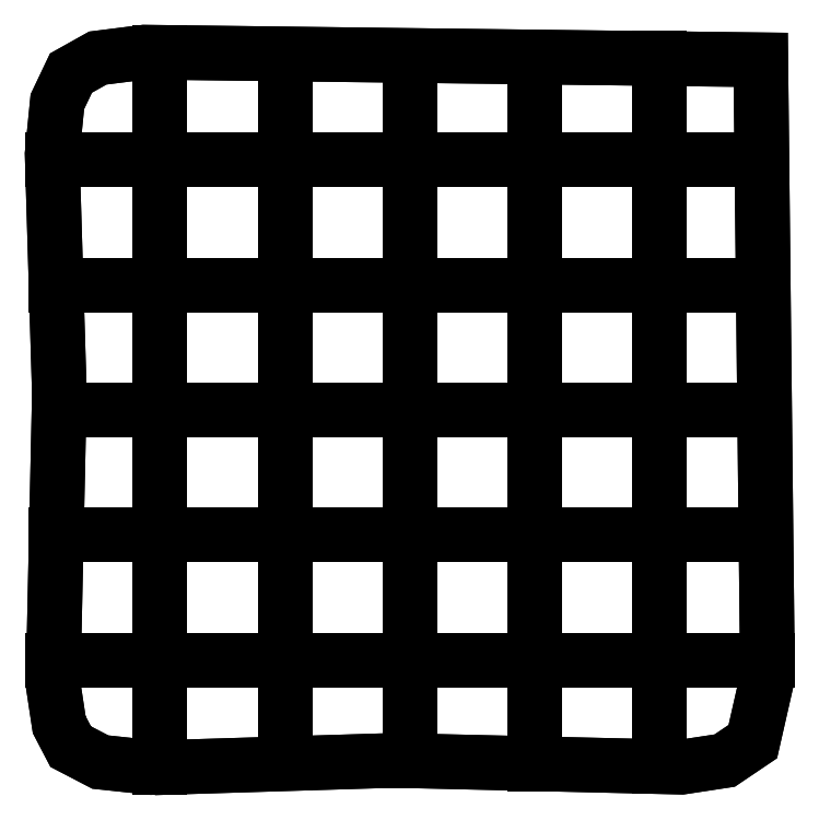
<metadata>
{"format":"dxf","ext":"dxf","renderer":"ezdxf+matplotlib","layout":"modelspace","background":"white","min_lineweight":24,"dpi":150}
</metadata>
<code>
0
SECTION
2
ENTITIES
0
LWPOLYLINE
8
0
90
18
70
1
10
2.477
20
0.4333
10
1.4
20
0.5482
10
0.8068
20
0.8573
10
0.5773
20
1.297
10
0.4548
20
2.104
10
0.5808
20
7.918
10
0.4363
20
12.71
10
0.5403
20
13.76
10
0.8128
20
14.33
10
1.35
20
14.63
10
2.281
20
14.75
10
14.61
20
14.6
10
14.75
20
2.251
10
14.45
20
0.9576
10
13.89
20
0.5781
10
13.03
20
0.4467
10
7.276
20
0.5822
10
2.477
20
0.4333
0
LWPOLYLINE
8
0
90
18
70
1
10
2.477
20
0.4333
10
1.4
20
0.5482
10
0.8068
20
0.8573
10
0.5773
20
1.297
10
0.4548
20
2.104
10
0.5808
20
7.918
10
0.4363
20
12.71
10
0.5403
20
13.76
10
0.8128
20
14.33
10
1.35
20
14.63
10
2.281
20
14.75
10
14.61
20
14.6
10
14.75
20
2.251
10
14.45
20
0.9576
10
13.89
20
0.5781
10
13.03
20
0.4467
10
7.276
20
0.5822
10
2.477
20
0.4333
0
LINE
8
0
10
2.593
20
0.437
30
0
11
2.593
21
1.093
31
0
0
LINE
8
0
10
2.593
20
0.437
30
0
11
2.593
21
1.093
31
0
0
LINE
8
0
10
2.593
20
1.093
30
0
11
2.593
21
1.437
31
0
0
LINE
8
0
10
2.593
20
1.645
30
0
11
2.593
21
1.925
31
0
0
LINE
8
0
10
2.593
20
1.925
30
0
11
2.593
21
3.12
31
0
0
LINE
8
0
10
2.593
20
3.12
30
0
11
2.593
21
3.352
31
0
0
LINE
8
0
10
2.593
20
3.352
30
0
11
2.593
21
3.539
31
0
0
LINE
8
0
10
2.593
20
4.145
30
0
11
2.593
21
4.549
31
0
0
LINE
8
0
10
2.593
20
4.549
30
0
11
2.593
21
5.744
31
0
0
LINE
8
0
10
2.593
20
5.744
30
0
11
2.593
21
6.039
31
0
0
LINE
8
0
10
2.593
20
6.645
30
0
11
2.593
21
6.94
31
0
0
LINE
8
0
10
2.593
20
6.94
30
0
11
2.593
21
6.987
31
0
0
LINE
8
0
10
2.593
20
6.987
30
0
11
2.593
21
8.182
31
0
0
LINE
8
0
10
2.593
20
8.182
30
0
11
2.593
21
8.539
31
0
0
LINE
8
0
10
2.593
20
9.145
30
0
11
2.593
21
9.57
31
0
0
LINE
8
0
10
2.593
20
9.57
30
0
11
2.593
21
9.625
31
0
0
LINE
8
0
10
2.593
20
9.625
30
0
11
2.593
21
10.56
31
0
0
LINE
8
0
10
2.593
20
10.56
30
0
11
2.593
21
10.61
31
0
0
LINE
8
0
10
2.593
20
10.61
30
0
11
2.593
21
11.04
31
0
0
LINE
8
0
10
2.593
20
11.64
30
0
11
2.593
21
12
31
0
0
LINE
8
0
10
2.593
20
12
30
0
11
2.593
21
13.2
31
0
0
LINE
8
0
10
2.593
20
13.2
30
0
11
2.593
21
13.24
31
0
0
LINE
8
0
10
2.593
20
13.24
30
0
11
2.593
21
13.54
31
0
0
LINE
8
0
10
2.593
20
13.74
30
0
11
2.593
21
14.08
31
0
0
LINE
8
0
10
2.593
20
14.08
30
0
11
2.593
21
14.74
31
0
0
LINE
8
0
10
5.093
20
0.516
30
0
11
5.093
21
1.11
31
0
0
LINE
8
0
10
5.093
20
0.516
30
0
11
5.093
21
1.11
31
0
0
LINE
8
0
10
5.093
20
1.11
30
0
11
5.093
21
1.516
31
0
0
LINE
8
0
10
5.093
20
1.645
30
0
11
5.093
21
1.911
31
0
0
LINE
8
0
10
5.093
20
1.911
30
0
11
5.093
21
3.106
31
0
0
LINE
8
0
10
5.093
20
3.106
30
0
11
5.093
21
3.339
31
0
0
LINE
8
0
10
5.093
20
3.339
30
0
11
5.093
21
3.539
31
0
0
LINE
8
0
10
5.093
20
4.145
30
0
11
5.093
21
4.535
31
0
0
LINE
8
0
10
5.093
20
4.535
30
0
11
5.093
21
5.73
31
0
0
LINE
8
0
10
5.093
20
5.73
30
0
11
5.093
21
5.777
31
0
0
LINE
8
0
10
5.093
20
5.777
30
0
11
5.093
21
6.039
31
0
0
LINE
8
0
10
5.093
20
6.645
30
0
11
5.093
21
6.927
31
0
0
LINE
8
0
10
5.093
20
6.927
30
0
11
5.093
21
6.973
31
0
0
LINE
8
0
10
5.093
20
6.973
30
0
11
5.093
21
8.168
31
0
0
LINE
8
0
10
5.093
20
8.168
30
0
11
5.093
21
8.539
31
0
0
LINE
8
0
10
5.093
20
9.145
30
0
11
5.093
21
9.549
31
0
0
LINE
8
0
10
5.093
20
9.549
30
0
11
5.093
21
9.625
31
0
0
LINE
8
0
10
5.093
20
9.625
30
0
11
5.093
21
10.56
31
0
0
LINE
8
0
10
5.093
20
10.56
30
0
11
5.093
21
10.59
31
0
0
LINE
8
0
10
5.093
20
10.59
30
0
11
5.093
21
11.04
31
0
0
LINE
8
0
10
5.093
20
11.64
30
0
11
5.093
21
11.99
31
0
0
LINE
8
0
10
5.093
20
11.99
30
0
11
5.093
21
13.18
31
0
0
LINE
8
0
10
5.093
20
13.18
30
0
11
5.093
21
13.23
31
0
0
LINE
8
0
10
5.093
20
13.23
30
0
11
5.093
21
13.54
31
0
0
LINE
8
0
10
5.093
20
13.66
30
0
11
5.093
21
13.97
31
0
0
LINE
8
0
10
5.093
20
13.97
30
0
11
5.093
21
14.66
31
0
0
LINE
8
0
10
7.593
20
0.574
30
0
11
7.593
21
1.279
31
0
0
LINE
8
0
10
7.593
20
0.574
30
0
11
7.593
21
1.279
31
0
0
LINE
8
0
10
7.593
20
1.279
30
0
11
7.593
21
1.575
31
0
0
LINE
8
0
10
7.593
20
1.645
30
0
11
7.593
21
2.118
31
0
0
LINE
8
0
10
7.593
20
2.118
30
0
11
7.593
21
2.125
31
0
0
LINE
8
0
10
7.593
20
2.125
30
0
11
7.593
21
3.059
31
0
0
LINE
8
0
10
7.593
20
3.059
30
0
11
7.593
21
3.103
31
0
0
LINE
8
0
10
7.593
20
3.103
30
0
11
7.593
21
3.539
31
0
0
LINE
8
0
10
7.593
20
4.145
30
0
11
7.593
21
4.531
31
0
0
LINE
8
0
10
7.593
20
4.531
30
0
11
7.593
21
5.726
31
0
0
LINE
8
0
10
7.593
20
5.726
30
0
11
7.593
21
5.727
31
0
0
LINE
8
0
10
7.593
20
5.727
30
0
11
7.593
21
5.772
31
0
0
LINE
8
0
10
7.593
20
5.772
30
0
11
7.593
21
6.039
31
0
0
LINE
8
0
10
7.593
20
6.645
30
0
11
7.593
21
6.923
31
0
0
LINE
8
0
10
7.593
20
6.923
30
0
11
7.593
21
6.969
31
0
0
LINE
8
0
10
7.593
20
6.969
30
0
11
7.593
21
8.164
31
0
0
LINE
8
0
10
7.593
20
8.164
30
0
11
7.593
21
8.539
31
0
0
LINE
8
0
10
7.593
20
9.145
30
0
11
7.593
21
9.543
31
0
0
LINE
8
0
10
7.593
20
9.543
30
0
11
7.593
21
9.625
31
0
0
LINE
8
0
10
7.593
20
9.625
30
0
11
7.593
21
10.56
31
0
0
LINE
8
0
10
7.593
20
10.56
30
0
11
7.593
21
10.58
31
0
0
LINE
8
0
10
7.593
20
10.58
30
0
11
7.593
21
11.04
31
0
0
LINE
8
0
10
7.593
20
11.64
30
0
11
7.593
21
11.98
31
0
0
LINE
8
0
10
7.593
20
11.98
30
0
11
7.593
21
13.18
31
0
0
LINE
8
0
10
7.593
20
13.18
30
0
11
7.593
21
13.23
31
0
0
LINE
8
0
10
7.593
20
13.23
30
0
11
7.593
21
13.54
31
0
0
LINE
8
0
10
7.593
20
13.63
30
0
11
7.593
21
14.01
31
0
0
LINE
8
0
10
7.593
20
14.01
30
0
11
7.593
21
14.63
31
0
0
LINE
8
0
10
10.09
20
0.515
30
0
11
10.09
21
1.197
31
0
0
LINE
8
0
10
10.09
20
0.515
30
0
11
10.09
21
1.197
31
0
0
LINE
8
0
10
10.09
20
1.197
30
0
11
10.09
21
1.515
31
0
0
LINE
8
0
10
10.09
20
1.645
30
0
11
10.09
21
2.119
31
0
0
LINE
8
0
10
10.09
20
2.119
30
0
11
10.09
21
2.125
31
0
0
LINE
8
0
10
10.09
20
2.125
30
0
11
10.09
21
3.059
31
0
0
LINE
8
0
10
10.09
20
3.059
30
0
11
10.09
21
3.094
31
0
0
LINE
8
0
10
10.09
20
3.094
30
0
11
10.09
21
3.539
31
0
0
LINE
8
0
10
10.09
20
4.145
30
0
11
10.09
21
4.531
31
0
0
LINE
8
0
10
10.09
20
4.531
30
0
11
10.09
21
5.727
31
0
0
LINE
8
0
10
10.09
20
5.727
30
0
11
10.09
21
5.773
31
0
0
LINE
8
0
10
10.09
20
5.773
30
0
11
10.09
21
6.039
31
0
0
LINE
8
0
10
10.09
20
6.645
30
0
11
10.09
21
6.923
31
0
0
LINE
8
0
10
10.09
20
6.923
30
0
11
10.09
21
6.97
31
0
0
LINE
8
0
10
10.09
20
6.97
30
0
11
10.09
21
8.165
31
0
0
LINE
8
0
10
10.09
20
8.165
30
0
11
10.09
21
8.539
31
0
0
LINE
8
0
10
10.09
20
9.145
30
0
11
10.09
21
9.543
31
0
0
LINE
8
0
10
10.09
20
9.543
30
0
11
10.09
21
9.625
31
0
0
LINE
8
0
10
10.09
20
9.625
30
0
11
10.09
21
10.56
31
0
0
LINE
8
0
10
10.09
20
10.56
30
0
11
10.09
21
10.59
31
0
0
LINE
8
0
10
10.09
20
10.59
30
0
11
10.09
21
11.04
31
0
0
LINE
8
0
10
10.09
20
11.64
30
0
11
10.09
21
11.99
31
0
0
LINE
8
0
10
10.09
20
11.99
30
0
11
10.09
21
13.18
31
0
0
LINE
8
0
10
10.09
20
13.18
30
0
11
10.09
21
13.23
31
0
0
LINE
8
0
10
10.09
20
13.23
30
0
11
10.09
21
13.54
31
0
0
LINE
8
0
10
10.09
20
13.63
30
0
11
10.09
21
13.93
31
0
0
LINE
8
0
10
10.09
20
13.93
30
0
11
10.09
21
14.63
31
0
0
LINE
8
0
10
12.59
20
0.455
30
0
11
12.59
21
1.117
31
0
0
LINE
8
0
10
12.59
20
0.455
30
0
11
12.59
21
1.117
31
0
0
LINE
8
0
10
12.59
20
1.117
30
0
11
12.59
21
1.455
31
0
0
LINE
8
0
10
12.59
20
1.645
30
0
11
12.59
21
2.12
31
0
0
LINE
8
0
10
12.59
20
2.12
30
0
11
12.59
21
2.125
31
0
0
LINE
8
0
10
12.59
20
2.125
30
0
11
12.59
21
3.059
31
0
0
LINE
8
0
10
12.59
20
3.059
30
0
11
12.59
21
3.087
31
0
0
LINE
8
0
10
12.59
20
3.087
30
0
11
12.59
21
3.539
31
0
0
LINE
8
0
10
12.59
20
4.145
30
0
11
12.59
21
4.532
31
0
0
LINE
8
0
10
12.59
20
4.532
30
0
11
12.59
21
5.727
31
0
0
LINE
8
0
10
12.59
20
5.727
30
0
11
12.59
21
5.774
31
0
0
LINE
8
0
10
12.59
20
5.774
30
0
11
12.59
21
6.039
31
0
0
LINE
8
0
10
12.59
20
6.645
30
0
11
12.59
21
6.924
31
0
0
LINE
8
0
10
12.59
20
6.924
30
0
11
12.59
21
6.97
31
0
0
LINE
8
0
10
12.59
20
6.97
30
0
11
12.59
21
8.165
31
0
0
LINE
8
0
10
12.59
20
8.165
30
0
11
12.59
21
8.539
31
0
0
LINE
8
0
10
12.59
20
9.145
30
0
11
12.59
21
9.544
31
0
0
LINE
8
0
10
12.59
20
9.544
30
0
11
12.59
21
9.625
31
0
0
LINE
8
0
10
12.59
20
9.625
30
0
11
12.59
21
10.56
31
0
0
LINE
8
0
10
12.59
20
10.56
30
0
11
12.59
21
10.59
31
0
0
LINE
8
0
10
12.59
20
10.59
30
0
11
12.59
21
11.04
31
0
0
LINE
8
0
10
12.59
20
11.64
30
0
11
12.59
21
11.99
31
0
0
LINE
8
0
10
12.59
20
11.99
30
0
11
12.59
21
13.18
31
0
0
LINE
8
0
10
12.59
20
13.18
30
0
11
12.59
21
13.23
31
0
0
LINE
8
0
10
12.59
20
13.23
30
0
11
12.59
21
13.54
31
0
0
LINE
8
0
10
12.59
20
13.63
30
0
11
12.59
21
13.94
31
0
0
LINE
8
0
10
12.59
20
13.94
30
0
11
12.59
21
14.63
31
0
0
LINE
8
0
10
0.45
20
2.592
30
0
11
1
21
2.592
31
0
0
LINE
8
0
10
0.45
20
2.592
30
0
11
1
21
2.592
31
0
0
LINE
8
0
10
1
20
2.592
30
0
11
1.451
21
2.592
31
0
0
LINE
8
0
10
1.646
20
2.592
30
0
11
1.943
21
2.592
31
0
0
LINE
8
0
10
1.943
20
2.592
30
0
11
1.989
21
2.592
31
0
0
LINE
8
0
10
1.989
20
2.592
30
0
11
3.184
21
2.592
31
0
0
LINE
8
0
10
3.184
20
2.592
30
0
11
3.54
21
2.592
31
0
0
LINE
8
0
10
4.146
20
2.592
30
0
11
4.573
21
2.592
31
0
0
LINE
8
0
10
4.573
20
2.592
30
0
11
4.626
21
2.592
31
0
0
LINE
8
0
10
4.626
20
2.592
30
0
11
5.56
21
2.592
31
0
0
LINE
8
0
10
5.56
20
2.592
30
0
11
5.616
21
2.592
31
0
0
LINE
8
0
10
5.616
20
2.592
30
0
11
6.04
21
2.592
31
0
0
LINE
8
0
10
6.646
20
2.592
30
0
11
7.004
21
2.592
31
0
0
LINE
8
0
10
7.004
20
2.592
30
0
11
8.2
21
2.592
31
0
0
LINE
8
0
10
8.2
20
2.592
30
0
11
8.246
21
2.592
31
0
0
LINE
8
0
10
8.246
20
2.592
30
0
11
8.54
21
2.592
31
0
0
LINE
8
0
10
9.146
20
2.592
30
0
11
9.442
21
2.592
31
0
0
LINE
8
0
10
9.442
20
2.592
30
0
11
10.64
21
2.592
31
0
0
LINE
8
0
10
10.64
20
2.592
30
0
11
11.04
21
2.592
31
0
0
LINE
8
0
10
11.65
20
2.592
30
0
11
11.83
21
2.592
31
0
0
LINE
8
0
10
11.83
20
2.592
30
0
11
12.07
21
2.592
31
0
0
LINE
8
0
10
12.07
20
2.592
30
0
11
13.26
21
2.592
31
0
0
LINE
8
0
10
13.26
20
2.592
30
0
11
13.54
21
2.592
31
0
0
LINE
8
0
10
13.74
20
2.592
30
0
11
14.08
21
2.592
31
0
0
LINE
8
0
10
14.08
20
2.592
30
0
11
14.74
21
2.592
31
0
0
LINE
8
0
10
0.513
20
5.092
30
0
11
1.426
21
5.092
31
0
0
LINE
8
0
10
0.513
20
5.092
30
0
11
1.426
21
5.092
31
0
0
LINE
8
0
10
1.426
20
5.092
30
0
11
1.514
21
5.092
31
0
0
LINE
8
0
10
1.646
20
5.092
30
0
11
1.952
21
5.092
31
0
0
LINE
8
0
10
1.952
20
5.092
30
0
11
1.999
21
5.092
31
0
0
LINE
8
0
10
1.999
20
5.092
30
0
11
3.194
21
5.092
31
0
0
LINE
8
0
10
3.194
20
5.092
30
0
11
3.54
21
5.092
31
0
0
LINE
8
0
10
4.146
20
5.092
30
0
11
4.589
21
5.092
31
0
0
LINE
8
0
10
4.589
20
5.092
30
0
11
4.626
21
5.092
31
0
0
LINE
8
0
10
4.626
20
5.092
30
0
11
5.56
21
5.092
31
0
0
LINE
8
0
10
5.56
20
5.092
30
0
11
5.632
21
5.092
31
0
0
LINE
8
0
10
5.632
20
5.092
30
0
11
6.04
21
5.092
31
0
0
LINE
8
0
10
6.646
20
5.092
30
0
11
7.014
21
5.092
31
0
0
LINE
8
0
10
7.014
20
5.092
30
0
11
8.209
21
5.092
31
0
0
LINE
8
0
10
8.209
20
5.092
30
0
11
8.256
21
5.092
31
0
0
LINE
8
0
10
8.256
20
5.092
30
0
11
8.54
21
5.092
31
0
0
LINE
8
0
10
9.146
20
5.092
30
0
11
9.406
21
5.092
31
0
0
LINE
8
0
10
9.406
20
5.092
30
0
11
9.452
21
5.092
31
0
0
LINE
8
0
10
9.452
20
5.092
30
0
11
10.65
21
5.092
31
0
0
LINE
8
0
10
10.65
20
5.092
30
0
11
11.04
21
5.092
31
0
0
LINE
8
0
10
11.65
20
5.092
30
0
11
11.84
21
5.092
31
0
0
LINE
8
0
10
11.84
20
5.092
30
0
11
12.08
21
5.092
31
0
0
LINE
8
0
10
12.08
20
5.092
30
0
11
13.27
21
5.092
31
0
0
LINE
8
0
10
13.27
20
5.092
30
0
11
13.54
21
5.092
31
0
0
LINE
8
0
10
13.65
20
5.092
30
0
11
13.96
21
5.092
31
0
0
LINE
8
0
10
13.96
20
5.092
30
0
11
14.65
21
5.092
31
0
0
LINE
8
0
10
0.576
20
7.592
30
0
11
1.531
21
7.592
31
0
0
LINE
8
0
10
0.576
20
7.592
30
0
11
1.531
21
7.592
31
0
0
LINE
8
0
10
1.531
20
7.592
30
0
11
1.577
21
7.592
31
0
0
LINE
8
0
10
1.646
20
7.592
30
0
11
1.962
21
7.592
31
0
0
LINE
8
0
10
1.962
20
7.592
30
0
11
2.008
21
7.592
31
0
0
LINE
8
0
10
2.008
20
7.592
30
0
11
3.203
21
7.592
31
0
0
LINE
8
0
10
3.203
20
7.592
30
0
11
3.54
21
7.592
31
0
0
LINE
8
0
10
4.146
20
7.592
30
0
11
4.605
21
7.592
31
0
0
LINE
8
0
10
4.605
20
7.592
30
0
11
4.626
21
7.592
31
0
0
LINE
8
0
10
4.626
20
7.592
30
0
11
5.56
21
7.592
31
0
0
LINE
8
0
10
5.56
20
7.592
30
0
11
5.647
21
7.592
31
0
0
LINE
8
0
10
5.647
20
7.592
30
0
11
6.04
21
7.592
31
0
0
LINE
8
0
10
6.646
20
7.592
30
0
11
7.024
21
7.592
31
0
0
LINE
8
0
10
7.024
20
7.592
30
0
11
8.219
21
7.592
31
0
0
LINE
8
0
10
8.219
20
7.592
30
0
11
8.265
21
7.592
31
0
0
LINE
8
0
10
8.265
20
7.592
30
0
11
8.54
21
7.592
31
0
0
LINE
8
0
10
9.146
20
7.592
30
0
11
9.416
21
7.592
31
0
0
LINE
8
0
10
9.416
20
7.592
30
0
11
9.462
21
7.592
31
0
0
LINE
8
0
10
9.462
20
7.592
30
0
11
10.66
21
7.592
31
0
0
LINE
8
0
10
10.66
20
7.592
30
0
11
11.04
21
7.592
31
0
0
LINE
8
0
10
11.65
20
7.592
30
0
11
12.03
21
7.592
31
0
0
LINE
8
0
10
12.03
20
7.592
30
0
11
12.13
21
7.592
31
0
0
LINE
8
0
10
12.13
20
7.592
30
0
11
13.06
21
7.592
31
0
0
LINE
8
0
10
13.06
20
7.592
30
0
11
13.07
21
7.592
31
0
0
LINE
8
0
10
13.07
20
7.592
30
0
11
13.54
21
7.592
31
0
0
LINE
8
0
10
13.63
20
7.592
30
0
11
13.93
21
7.592
31
0
0
LINE
8
0
10
13.93
20
7.592
30
0
11
14.63
21
7.592
31
0
0
LINE
8
0
10
0.514
20
10.09
30
0
11
1.196
21
10.09
31
0
0
LINE
8
0
10
0.514
20
10.09
30
0
11
1.196
21
10.09
31
0
0
LINE
8
0
10
1.196
20
10.09
30
0
11
1.514
21
10.09
31
0
0
LINE
8
0
10
1.646
20
10.09
30
0
11
1.952
21
10.09
31
0
0
LINE
8
0
10
1.952
20
10.09
30
0
11
1.999
21
10.09
31
0
0
LINE
8
0
10
1.999
20
10.09
30
0
11
3.194
21
10.09
31
0
0
LINE
8
0
10
3.194
20
10.09
30
0
11
3.54
21
10.09
31
0
0
LINE
8
0
10
4.146
20
10.09
30
0
11
4.589
21
10.09
31
0
0
LINE
8
0
10
4.589
20
10.09
30
0
11
4.626
21
10.09
31
0
0
LINE
8
0
10
4.626
20
10.09
30
0
11
5.56
21
10.09
31
0
0
LINE
8
0
10
5.56
20
10.09
30
0
11
5.632
21
10.09
31
0
0
LINE
8
0
10
5.632
20
10.09
30
0
11
6.04
21
10.09
31
0
0
LINE
8
0
10
6.646
20
10.09
30
0
11
7.014
21
10.09
31
0
0
LINE
8
0
10
7.014
20
10.09
30
0
11
8.209
21
10.09
31
0
0
LINE
8
0
10
8.209
20
10.09
30
0
11
8.256
21
10.09
31
0
0
LINE
8
0
10
8.256
20
10.09
30
0
11
8.54
21
10.09
31
0
0
LINE
8
0
10
9.146
20
10.09
30
0
11
9.406
21
10.09
31
0
0
LINE
8
0
10
9.406
20
10.09
30
0
11
9.452
21
10.09
31
0
0
LINE
8
0
10
9.452
20
10.09
30
0
11
10.65
21
10.09
31
0
0
LINE
8
0
10
10.65
20
10.09
30
0
11
11.04
21
10.09
31
0
0
LINE
8
0
10
11.65
20
10.09
30
0
11
11.84
21
10.09
31
0
0
LINE
8
0
10
11.84
20
10.09
30
0
11
12.08
21
10.09
31
0
0
LINE
8
0
10
12.08
20
10.09
30
0
11
13.27
21
10.09
31
0
0
LINE
8
0
10
13.27
20
10.09
30
0
11
13.54
21
10.09
31
0
0
LINE
8
0
10
13.63
20
10.09
30
0
11
14
21
10.09
31
0
0
LINE
8
0
10
14
20
10.09
30
0
11
14.63
21
10.09
31
0
0
LINE
8
0
10
0.438
20
12.59
30
0
11
1.094
21
12.59
31
0
0
LINE
8
0
10
0.438
20
12.59
30
0
11
1.094
21
12.59
31
0
0
LINE
8
0
10
1.094
20
12.59
30
0
11
1.438
21
12.59
31
0
0
LINE
8
0
10
1.646
20
12.59
30
0
11
1.941
21
12.59
31
0
0
LINE
8
0
10
1.941
20
12.59
30
0
11
1.987
21
12.59
31
0
0
LINE
8
0
10
1.987
20
12.59
30
0
11
3.182
21
12.59
31
0
0
LINE
8
0
10
3.182
20
12.59
30
0
11
3.54
21
12.59
31
0
0
LINE
8
0
10
4.146
20
12.59
30
0
11
4.57
21
12.59
31
0
0
LINE
8
0
10
4.57
20
12.59
30
0
11
4.626
21
12.59
31
0
0
LINE
8
0
10
4.626
20
12.59
30
0
11
5.56
21
12.59
31
0
0
LINE
8
0
10
5.56
20
12.59
30
0
11
5.613
21
12.59
31
0
0
LINE
8
0
10
5.613
20
12.59
30
0
11
6.04
21
12.59
31
0
0
LINE
8
0
10
6.646
20
12.59
30
0
11
7.002
21
12.59
31
0
0
LINE
8
0
10
7.002
20
12.59
30
0
11
8.197
21
12.59
31
0
0
LINE
8
0
10
8.197
20
12.59
30
0
11
8.244
21
12.59
31
0
0
LINE
8
0
10
8.244
20
12.59
30
0
11
8.54
21
12.59
31
0
0
LINE
8
0
10
9.146
20
12.59
30
0
11
9.441
21
12.59
31
0
0
LINE
8
0
10
9.441
20
12.59
30
0
11
10.64
21
12.59
31
0
0
LINE
8
0
10
10.64
20
12.59
30
0
11
11.04
21
12.59
31
0
0
LINE
8
0
10
11.65
20
12.59
30
0
11
11.83
21
12.59
31
0
0
LINE
8
0
10
11.83
20
12.59
30
0
11
12.06
21
12.59
31
0
0
LINE
8
0
10
12.06
20
12.59
30
0
11
13.26
21
12.59
31
0
0
LINE
8
0
10
13.26
20
12.59
30
0
11
13.54
21
12.59
31
0
0
LINE
8
0
10
13.63
20
12.59
30
0
11
13.93
21
12.59
31
0
0
LINE
8
0
10
13.93
20
12.59
30
0
11
14.63
21
12.59
31
0
0
ENDSEC
0
EOF

</code>
